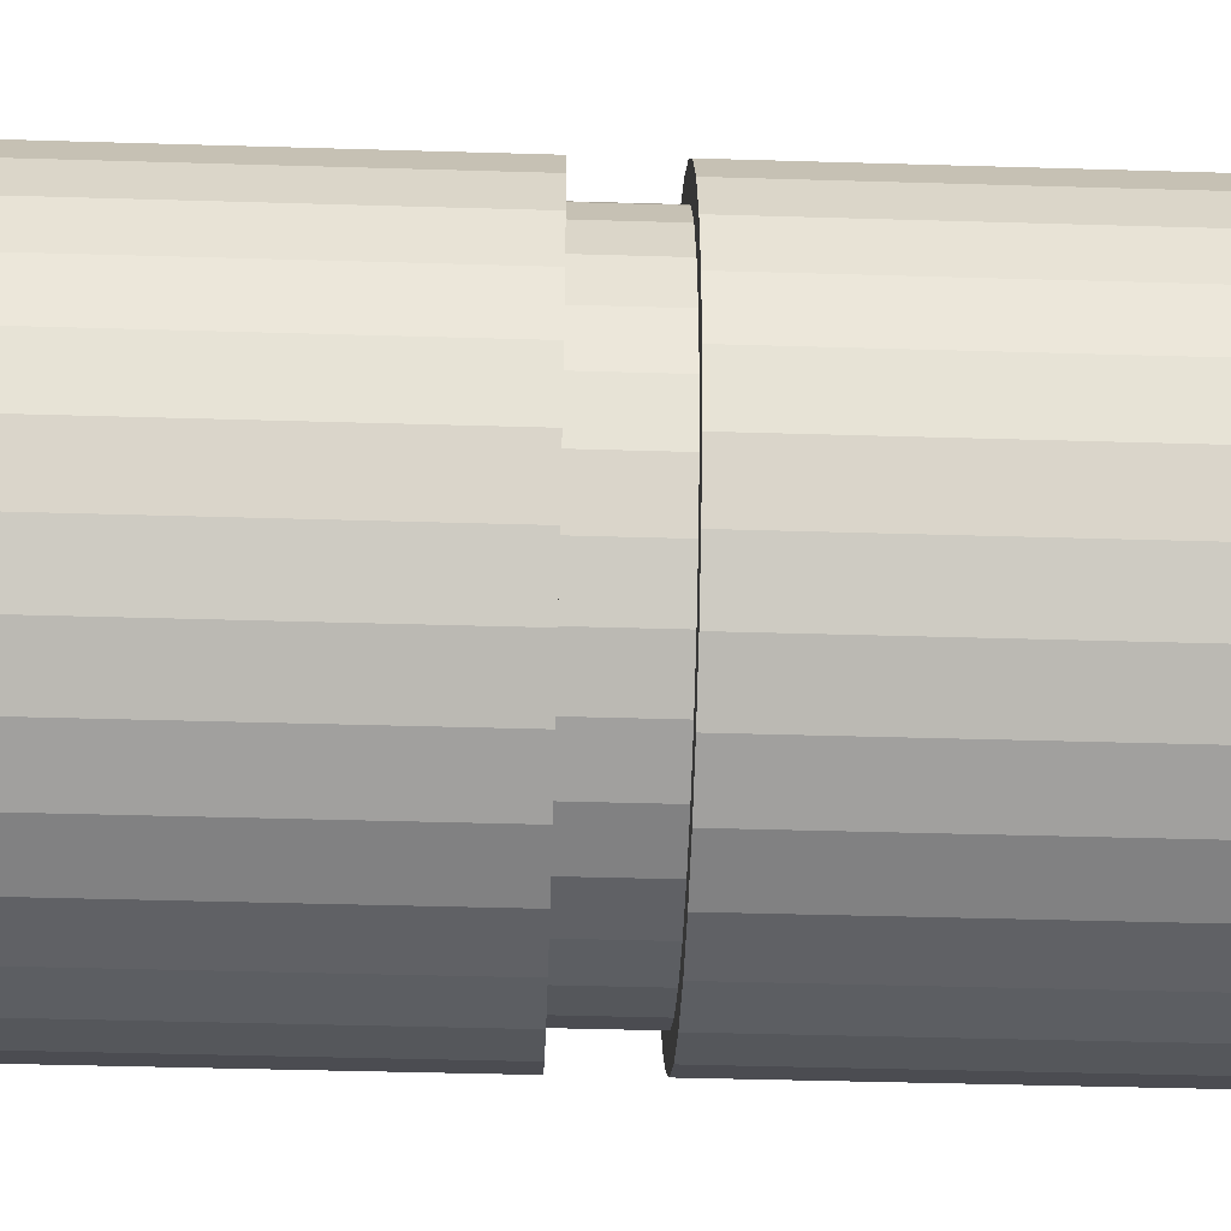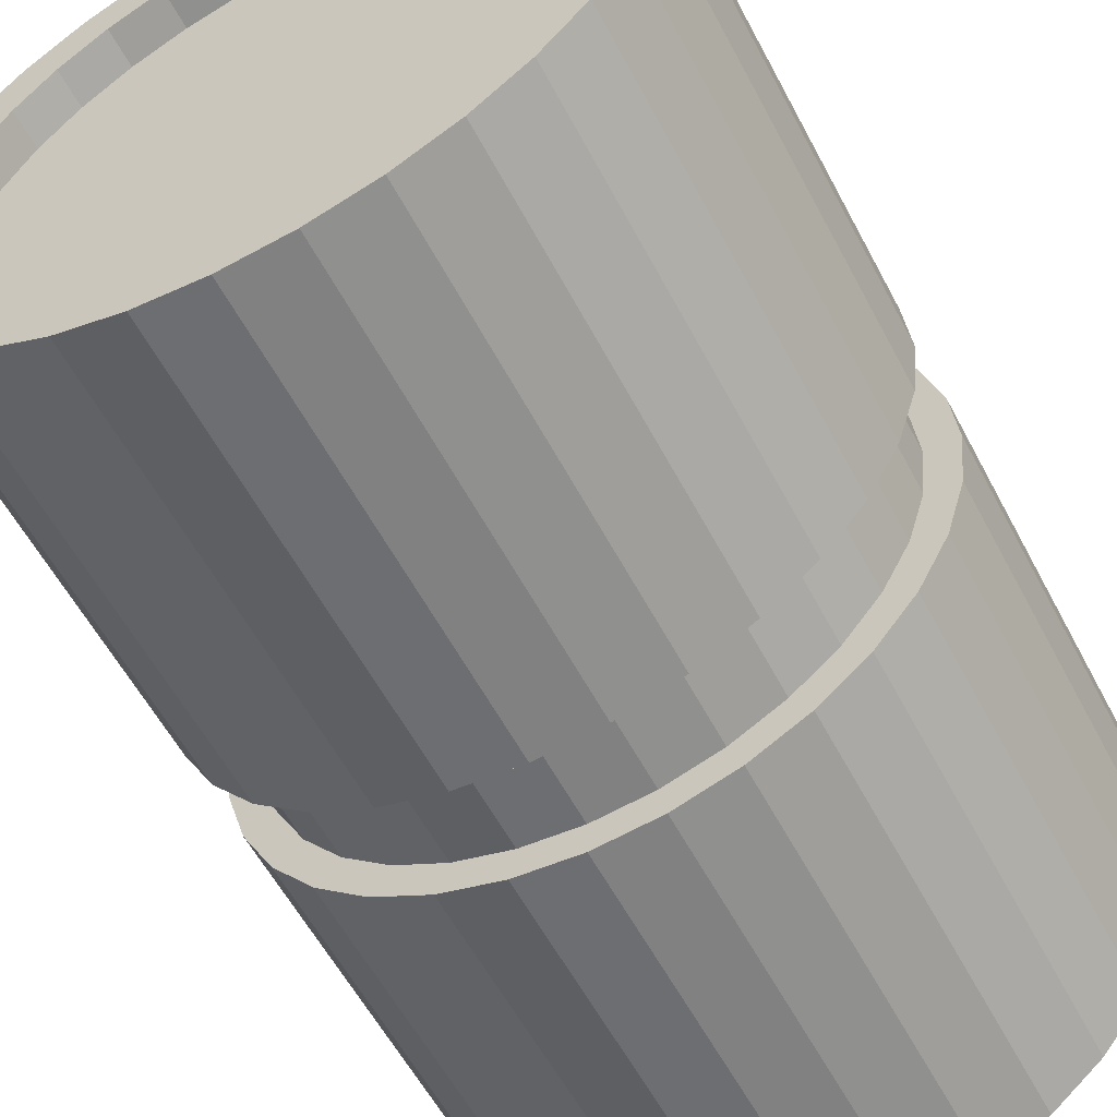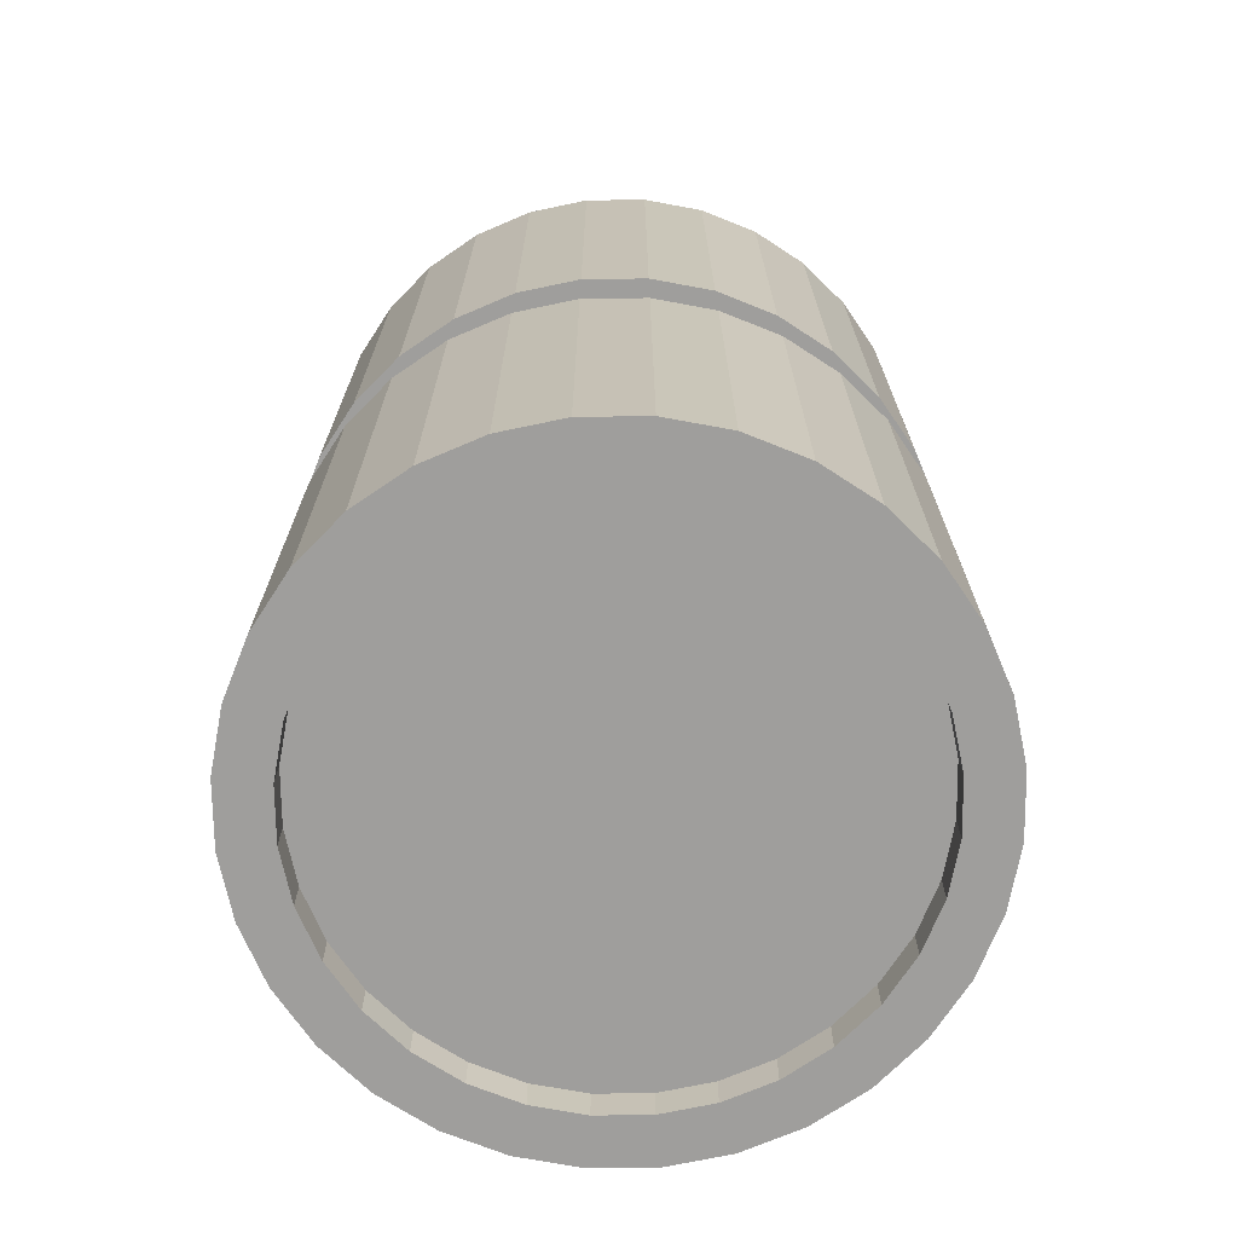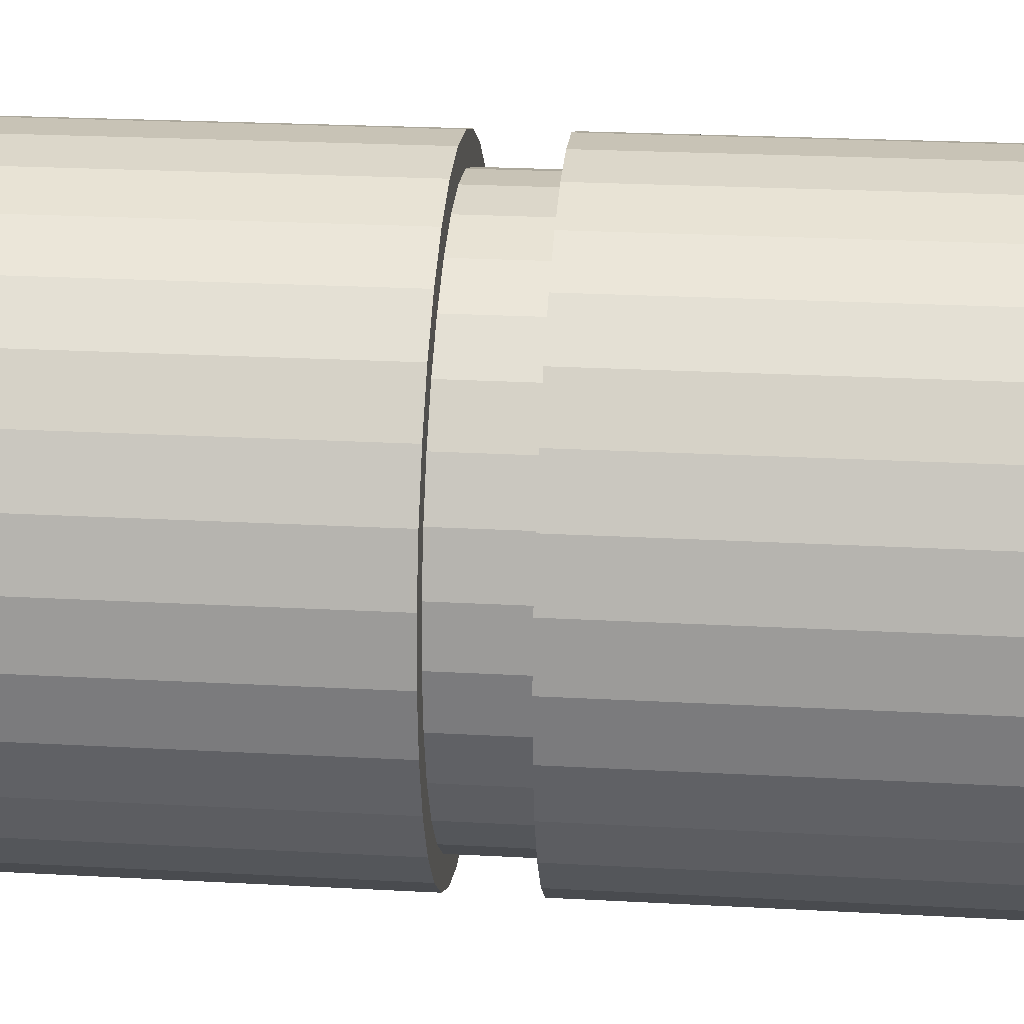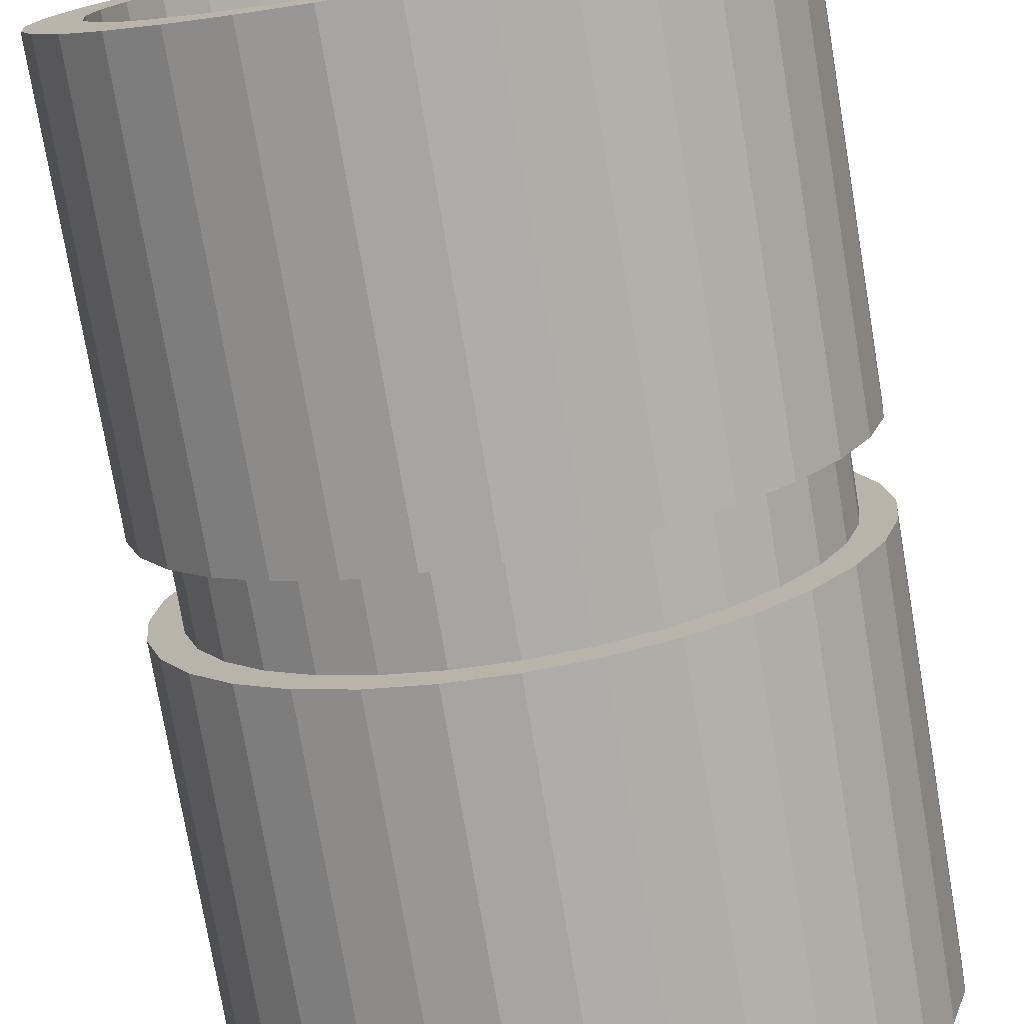
<metadata>
{"format":"obj","ext":"obj","renderer":"f3d","projection":"perspective","resolution":1024,"background":"white","views":[{"elev":-43.5,"azim":88.0,"up":"+Z"},{"elev":-57.6,"azim":27.6,"up":"+Z"},{"elev":-71.1,"azim":-173.7,"up":"+Y"},{"elev":25.1,"azim":95.0,"up":"+Z"},{"elev":-75.9,"azim":-170.4,"up":"+Z"}]}
</metadata>
<code>
o Large_Barrel_
v 9.093 0.3574 -8.147
v 9.093 3.26 -8.147
v 9.076 0.3574 -7.982
v 9.076 3.26 -7.982
v 9.028 0.3574 -7.823
v 9.028 3.26 -7.823
v 8.95 0.3574 -7.677
v 8.95 3.26 -7.677
v 8.845 0.3574 -7.548
v 8.845 3.26 -7.548
v 8.717 0.3574 -7.443
v 8.717 3.26 -7.443
v 8.57 0.3574 -7.365
v 8.57 3.26 -7.365
v 8.412 0.3574 -7.317
v 8.412 3.26 -7.317
v 8.247 0.3574 -7.301
v 8.247 3.26 -7.301
v 8.082 0.3574 -7.317
v 8.082 3.26 -7.317
v 7.923 0.3574 -7.365
v 7.923 3.26 -7.365
v 7.777 0.3574 -7.443
v 7.777 3.26 -7.443
v 7.648 0.3574 -7.548
v 7.648 3.26 -7.548
v 7.543 0.3574 -7.677
v 7.543 3.26 -7.677
v 7.465 0.3574 -7.823
v 7.465 3.26 -7.823
v 7.417 0.3574 -7.982
v 7.417 3.26 -7.982
v 7.401 0.3574 -8.147
v 7.401 3.26 -8.147
v 7.417 0.3574 -8.312
v 7.417 3.26 -8.312
v 7.465 0.3574 -8.47
v 7.465 3.26 -8.47
v 7.543 0.3574 -8.617
v 7.543 3.26 -8.617
v 7.648 0.3574 -8.745
v 7.648 3.26 -8.745
v 7.777 0.3574 -8.85
v 7.777 3.26 -8.85
v 7.923 0.3574 -8.928
v 7.923 3.26 -8.928
v 8.082 0.3574 -8.976
v 8.082 3.26 -8.976
v 8.247 0.3574 -8.993
v 8.247 3.26 -8.993
v 8.412 0.3574 -8.976
v 8.412 3.26 -8.976
v 8.57 0.3574 -8.928
v 8.57 3.26 -8.928
v 8.717 0.3574 -8.85
v 8.717 3.26 -8.85
v 8.845 0.3574 -8.745
v 8.845 3.26 -8.745
v 8.95 0.3574 -8.617
v 8.95 3.26 -8.617
v 9.028 0.3574 -8.47
v 9.028 3.26 -8.47
v 9.076 0.3574 -8.312
v 9.076 3.26 -8.312
v 9.247 1.674 -8.147
v 9.227 1.674 -7.952
v 9.227 1.944 -7.952
v 9.247 1.944 -8.147
v 9.171 1.674 -7.764
v 9.171 1.944 -7.764
v 9.078 1.674 -7.591
v 9.078 1.944 -7.591
v 8.954 1.674 -7.44
v 8.954 1.944 -7.44
v 8.802 1.674 -7.315
v 8.802 1.944 -7.315
v 8.629 1.674 -7.223
v 8.629 1.944 -7.223
v 8.442 1.674 -7.166
v 8.442 1.944 -7.166
v 8.247 1.674 -7.147
v 8.247 1.944 -7.147
v 8.052 1.674 -7.166
v 8.052 1.944 -7.166
v 7.864 1.674 -7.223
v 7.864 1.944 -7.223
v 7.691 1.674 -7.315
v 7.691 1.944 -7.315
v 7.54 1.674 -7.44
v 7.54 1.944 -7.44
v 7.415 1.674 -7.591
v 7.415 1.944 -7.591
v 7.323 1.674 -7.764
v 7.323 1.944 -7.764
v 7.266 1.674 -7.952
v 7.266 1.944 -7.952
v 7.247 1.674 -8.147
v 7.247 1.944 -8.147
v 7.266 1.674 -8.342
v 7.266 1.944 -8.342
v 7.323 1.674 -8.529
v 7.323 1.944 -8.529
v 7.415 1.674 -8.702
v 7.415 1.944 -8.702
v 7.54 1.674 -8.854
v 7.54 1.944 -8.854
v 7.691 1.674 -8.978
v 7.691 1.944 -8.978
v 7.864 1.674 -9.071
v 7.864 1.944 -9.071
v 8.052 1.674 -9.127
v 8.052 1.944 -9.127
v 8.247 1.674 -9.147
v 8.247 1.944 -9.147
v 8.442 1.674 -9.127
v 8.442 1.944 -9.127
v 8.629 1.674 -9.071
v 8.629 1.944 -9.071
v 8.802 1.674 -8.978
v 8.802 1.944 -8.978
v 8.954 1.674 -8.854
v 8.954 1.944 -8.854
v 9.078 1.674 -8.702
v 9.078 1.944 -8.702
v 9.171 1.674 -8.529
v 9.171 1.944 -8.529
v 9.227 1.674 -8.342
v 9.227 1.944 -8.342
v 8.412 3.148 -7.317
v 7.923 3.148 -7.365
v 8.57 3.148 -7.365
v 7.777 3.148 -7.443
v 8.717 3.148 -7.443
v 7.648 3.148 -7.548
v 8.845 3.148 -7.548
v 7.543 3.148 -7.677
v 8.95 3.148 -7.677
v 7.465 3.148 -7.823
v 9.028 3.148 -7.823
v 7.417 3.148 -7.982
v 9.076 3.148 -7.982
v 7.401 3.148 -8.147
v 9.093 3.148 -8.147
v 7.417 3.148 -8.312
v 7.465 3.148 -8.47
v 9.076 3.148 -8.312
v 7.543 3.148 -8.617
v 9.028 3.148 -8.47
v 7.648 3.148 -8.745
v 8.95 3.148 -8.617
v 7.777 3.148 -8.85
v 8.845 3.148 -8.745
v 7.923 3.148 -8.928
v 8.717 3.148 -8.85
v 8.082 3.148 -8.976
v 8.57 3.148 -8.928
v 8.412 0.4696 -7.317
v 7.923 0.4696 -7.365
v 8.57 0.4696 -7.365
v 7.777 0.4696 -7.443
v 8.717 0.4696 -7.443
v 7.648 0.4696 -7.548
v 8.845 0.4696 -7.548
v 7.543 0.4696 -7.677
v 8.95 0.4696 -7.677
v 7.465 0.4696 -7.823
v 9.028 0.4696 -7.823
v 7.417 0.4696 -7.982
v 9.076 0.4696 -7.982
v 7.401 0.4696 -8.147
v 9.093 0.4696 -8.147
v 7.417 0.4696 -8.312
v 7.465 0.4696 -8.47
v 9.076 0.4696 -8.312
v 7.543 0.4696 -8.617
v 9.028 0.4696 -8.47
v 7.648 0.4696 -8.745
v 8.95 0.4696 -8.617
v 7.777 0.4696 -8.85
v 8.845 0.4696 -8.745
v 7.923 0.4696 -8.928
v 8.717 0.4696 -8.85
v 8.082 0.4696 -8.976
v 8.57 0.4696 -8.928
v 8.247 0.4696 -7.301
v 8.247 3.148 -7.301
v 8.082 0.4696 -7.317
v 8.082 3.148 -7.317
v 8.247 0.4696 -8.993
v 8.247 3.148 -8.993
v 8.412 0.4696 -8.976
v 8.412 3.148 -8.976
v 9.247 0.3574 -8.147
v 9.227 0.3574 -7.952
v 9.227 3.26 -7.952
v 9.247 3.26 -8.147
v 9.171 0.3574 -7.764
v 9.171 3.26 -7.764
v 9.078 0.3574 -7.591
v 9.078 3.26 -7.591
v 8.954 0.3574 -7.44
v 8.954 3.26 -7.44
v 8.802 0.3574 -7.315
v 8.802 3.26 -7.315
v 8.629 0.3574 -7.223
v 8.629 3.26 -7.223
v 8.442 0.3574 -7.166
v 8.442 3.26 -7.166
v 8.247 0.3574 -7.147
v 8.247 3.26 -7.147
v 8.052 0.3574 -7.166
v 8.052 3.26 -7.166
v 7.864 0.3574 -7.223
v 7.864 3.26 -7.223
v 7.691 0.3574 -7.315
v 7.691 3.26 -7.315
v 7.54 0.3574 -7.44
v 7.54 3.26 -7.44
v 7.415 0.3574 -7.591
v 7.415 3.26 -7.591
v 7.323 0.3574 -7.764
v 7.323 3.26 -7.764
v 7.266 0.3574 -7.952
v 7.266 3.26 -7.952
v 7.247 0.3574 -8.147
v 7.247 3.26 -8.147
v 7.266 0.3574 -8.342
v 7.266 3.26 -8.342
v 7.323 0.3574 -8.529
v 7.323 3.26 -8.529
v 7.415 0.3574 -8.702
v 7.415 3.26 -8.702
v 7.54 0.3574 -8.854
v 7.54 3.26 -8.854
v 7.691 0.3574 -8.978
v 7.691 3.26 -8.978
v 7.864 0.3574 -9.071
v 7.864 3.26 -9.071
v 8.052 0.3574 -9.127
v 8.052 3.26 -9.127
v 8.247 0.3574 -9.147
v 8.247 3.26 -9.147
v 8.442 0.3574 -9.127
v 8.442 3.26 -9.127
v 8.629 0.3574 -9.071
v 8.629 3.26 -9.071
v 8.802 0.3574 -8.978
v 8.802 3.26 -8.978
v 8.954 0.3574 -8.854
v 8.954 3.26 -8.854
v 9.078 0.3574 -8.702
v 9.078 3.26 -8.702
v 9.171 0.3574 -8.529
v 9.171 3.26 -8.529
v 9.227 0.3574 -8.342
v 9.227 3.26 -8.342
v 9.147 1.674 -8.147
v 9.147 1.944 -8.147
v 9.129 1.944 -7.971
v 9.129 1.674 -7.971
v 9.078 1.944 -7.802
v 9.078 1.674 -7.802
v 8.995 1.944 -7.647
v 8.995 1.674 -7.647
v 8.883 1.944 -7.51
v 8.883 1.674 -7.51
v 8.747 1.944 -7.398
v 8.747 1.674 -7.398
v 8.591 1.944 -7.315
v 8.591 1.674 -7.315
v 8.422 1.944 -7.264
v 8.422 1.674 -7.264
v 8.247 1.944 -7.247
v 8.247 1.674 -7.247
v 8.071 1.944 -7.264
v 8.071 1.674 -7.264
v 7.902 1.944 -7.315
v 7.902 1.674 -7.315
v 7.747 1.944 -7.398
v 7.747 1.674 -7.398
v 7.61 1.944 -7.51
v 7.61 1.674 -7.51
v 7.498 1.944 -7.647
v 7.498 1.674 -7.647
v 7.415 1.944 -7.802
v 7.415 1.674 -7.802
v 7.364 1.944 -7.971
v 7.364 1.674 -7.971
v 7.347 1.944 -8.147
v 7.347 1.674 -8.147
v 7.364 1.944 -8.322
v 7.364 1.674 -8.322
v 7.415 1.944 -8.491
v 7.415 1.674 -8.491
v 7.498 1.944 -8.647
v 7.498 1.674 -8.647
v 7.61 1.944 -8.783
v 7.61 1.674 -8.783
v 7.747 1.944 -8.895
v 7.747 1.674 -8.895
v 7.902 1.944 -8.978
v 7.902 1.674 -8.978
v 8.071 1.944 -9.029
v 8.071 1.674 -9.029
v 8.247 1.944 -9.047
v 8.247 1.674 -9.047
v 8.422 1.944 -9.029
v 8.422 1.674 -9.029
v 8.591 1.944 -8.978
v 8.591 1.674 -8.978
v 8.747 1.944 -8.895
v 8.747 1.674 -8.895
v 8.883 1.944 -8.783
v 8.883 1.674 -8.783
v 8.995 1.944 -8.647
v 8.995 1.674 -8.647
v 9.078 1.944 -8.491
v 9.078 1.674 -8.491
v 9.129 1.944 -8.322
v 9.129 1.674 -8.322
f 116 118 309 307
f 91 89 282 284
f 117 115 308 310
f 88 90 281 279
f 114 116 307 305
f 89 87 280 282
f 115 113 306 308
f 86 88 279 277
f 112 114 305 303
f 87 85 278 280
f 113 111 304 306
f 84 86 277 275
f 110 112 303 301
f 85 83 276 278
f 111 109 302 304
f 82 84 275 273
f 108 110 301 299
f 83 81 274 276
f 109 107 300 302
f 80 82 273 271
f 106 108 299 297
f 81 79 272 274
f 107 105 298 300
f 78 80 271 269
f 104 106 297 295
f 79 77 270 272
f 105 103 296 298
f 76 78 269 267
f 102 104 295 293
f 128 68 258 319
f 77 75 268 270
f 103 101 294 296
f 12 10 135 133
f 38 36 144 145
f 64 62 148 146
f 9 11 161 163
f 35 37 173 172
f 61 63 174 176
f 10 8 137 135
f 36 34 142 144
f 62 60 150 148
f 7 9 163 165
f 33 35 172 170
f 59 61 176 178
f 8 6 139 137
f 34 32 140 142
f 60 58 152 150
f 5 7 165 167
f 31 33 170 168
f 57 59 178 180
f 6 4 141 139
f 32 30 138 140
f 58 56 154 152
f 3 5 167 169
f 29 31 168 166
f 55 57 180 182
f 4 2 143 141
f 30 28 136 138
f 56 54 156 154
f 1 3 169 171
f 27 29 166 164
f 53 55 182 184
f 3 1 193 194
f 2 4 195 196
f 5 3 194 197
f 4 6 198 195
f 7 5 197 199
f 6 8 200 198
f 9 7 199 201
f 8 10 202 200
f 11 9 201 203
f 10 12 204 202
f 13 11 203 205
f 12 14 206 204
f 15 13 205 207
f 14 16 208 206
f 17 15 207 209
f 16 18 210 208
f 19 17 209 211
f 18 20 212 210
f 21 19 211 213
f 20 22 214 212
f 23 21 213 215
f 22 24 216 214
f 25 23 215 217
f 24 26 218 216
f 27 25 217 219
f 26 28 220 218
f 29 27 219 221
f 28 30 222 220
f 31 29 221 223
f 30 32 224 222
f 33 31 223 225
f 32 34 226 224
f 35 33 225 227
f 34 36 228 226
f 37 35 227 229
f 36 38 230 228
f 39 37 229 231
f 38 40 232 230
f 41 39 231 233
f 40 42 234 232
f 43 41 233 235
f 42 44 236 234
f 45 43 235 237
f 44 46 238 236
f 47 45 237 239
f 46 48 240 238
f 49 47 239 241
f 48 50 242 240
f 51 49 241 243
f 50 52 244 242
f 53 51 243 245
f 52 54 246 244
f 55 53 245 247
f 54 56 248 246
f 57 55 247 249
f 56 58 250 248
f 59 57 249 251
f 58 60 252 250
f 61 59 251 253
f 60 62 254 252
f 63 61 253 255
f 62 64 256 254
f 1 63 255 193
f 64 2 196 256
f 186 129 130 188
f 129 131 132 130
f 131 133 134 132
f 133 135 136 134
f 135 137 138 136
f 137 139 140 138
f 139 141 142 140
f 141 143 144 142
f 145 144 143 146
f 147 145 146 148
f 149 147 148 150
f 151 149 150 152
f 153 151 152 154
f 155 153 154 156
f 190 155 156 192
f 157 185 187 158
f 159 157 158 160
f 161 159 160 162
f 163 161 162 164
f 165 163 164 166
f 167 165 166 168
f 169 167 168 170
f 171 169 170 172
f 172 173 174 171
f 173 175 176 174
f 175 177 178 176
f 177 179 180 178
f 179 181 182 180
f 181 183 184 182
f 183 189 191 184
f 63 1 171 174
f 37 39 175 173
f 11 13 159 161
f 2 64 146 143
f 40 38 145 147
f 14 12 133 131
f 39 41 177 175
f 13 15 157 159
f 42 40 147 149
f 16 14 131 129
f 41 43 179 177
f 15 17 185 157
f 44 42 149 151
f 18 16 129 186
f 43 45 181 179
f 17 19 187 185
f 46 44 151 153
f 20 18 186 188
f 45 47 183 181
f 19 21 158 187
f 48 46 153 155
f 22 20 188 130
f 47 49 189 183
f 21 23 160 158
f 50 48 155 190
f 24 22 130 132
f 49 51 191 189
f 23 25 162 160
f 52 50 190 192
f 26 24 132 134
f 51 53 184 191
f 25 27 164 162
f 54 52 192 156
f 28 26 134 136
f 65 66 194 193
f 67 68 196 195
f 66 69 197 194
f 70 67 195 198
f 69 71 199 197
f 72 70 198 200
f 71 73 201 199
f 74 72 200 202
f 73 75 203 201
f 76 74 202 204
f 75 77 205 203
f 78 76 204 206
f 77 79 207 205
f 80 78 206 208
f 79 81 209 207
f 82 80 208 210
f 81 83 211 209
f 84 82 210 212
f 83 85 213 211
f 86 84 212 214
f 85 87 215 213
f 88 86 214 216
f 87 89 217 215
f 90 88 216 218
f 89 91 219 217
f 92 90 218 220
f 91 93 221 219
f 94 92 220 222
f 93 95 223 221
f 96 94 222 224
f 95 97 225 223
f 98 96 224 226
f 97 99 227 225
f 100 98 226 228
f 99 101 229 227
f 102 100 228 230
f 101 103 231 229
f 104 102 230 232
f 103 105 233 231
f 106 104 232 234
f 105 107 235 233
f 108 106 234 236
f 107 109 237 235
f 110 108 236 238
f 109 111 239 237
f 112 110 238 240
f 111 113 241 239
f 114 112 240 242
f 113 115 243 241
f 116 114 242 244
f 115 117 245 243
f 118 116 244 246
f 117 119 247 245
f 120 118 246 248
f 119 121 249 247
f 122 120 248 250
f 121 123 251 249
f 124 122 250 252
f 123 125 253 251
f 126 124 252 254
f 125 127 255 253
f 128 126 254 256
f 127 65 193 255
f 68 128 256 196
f 257 258 259 260
f 260 259 261 262
f 262 261 263 264
f 264 263 265 266
f 266 265 267 268
f 268 267 269 270
f 270 269 271 272
f 272 271 273 274
f 274 273 275 276
f 276 275 277 278
f 278 277 279 280
f 280 279 281 282
f 282 281 283 284
f 284 283 285 286
f 286 285 287 288
f 288 287 289 290
f 290 289 291 292
f 292 291 293 294
f 294 293 295 296
f 296 295 297 298
f 298 297 299 300
f 300 299 301 302
f 302 301 303 304
f 304 303 305 306
f 306 305 307 308
f 308 307 309 310
f 310 309 311 312
f 312 311 313 314
f 314 313 315 316
f 316 315 317 318
f 318 317 319 320
f 320 319 258 257
f 90 92 283 281
f 119 117 310 312
f 93 91 284 286
f 66 65 257 260
f 118 120 311 309
f 92 94 285 283
f 68 67 259 258
f 121 119 312 314
f 95 93 286 288
f 69 66 260 262
f 120 122 313 311
f 94 96 287 285
f 67 70 261 259
f 123 121 314 316
f 97 95 288 290
f 71 69 262 264
f 122 124 315 313
f 96 98 289 287
f 70 72 263 261
f 125 123 316 318
f 99 97 290 292
f 73 71 264 266
f 124 126 317 315
f 98 100 291 289
f 72 74 265 263
f 127 125 318 320
f 101 99 292 294
f 75 73 266 268
f 126 128 319 317
f 100 102 293 291
f 74 76 267 265
f 65 127 320 257

</code>
